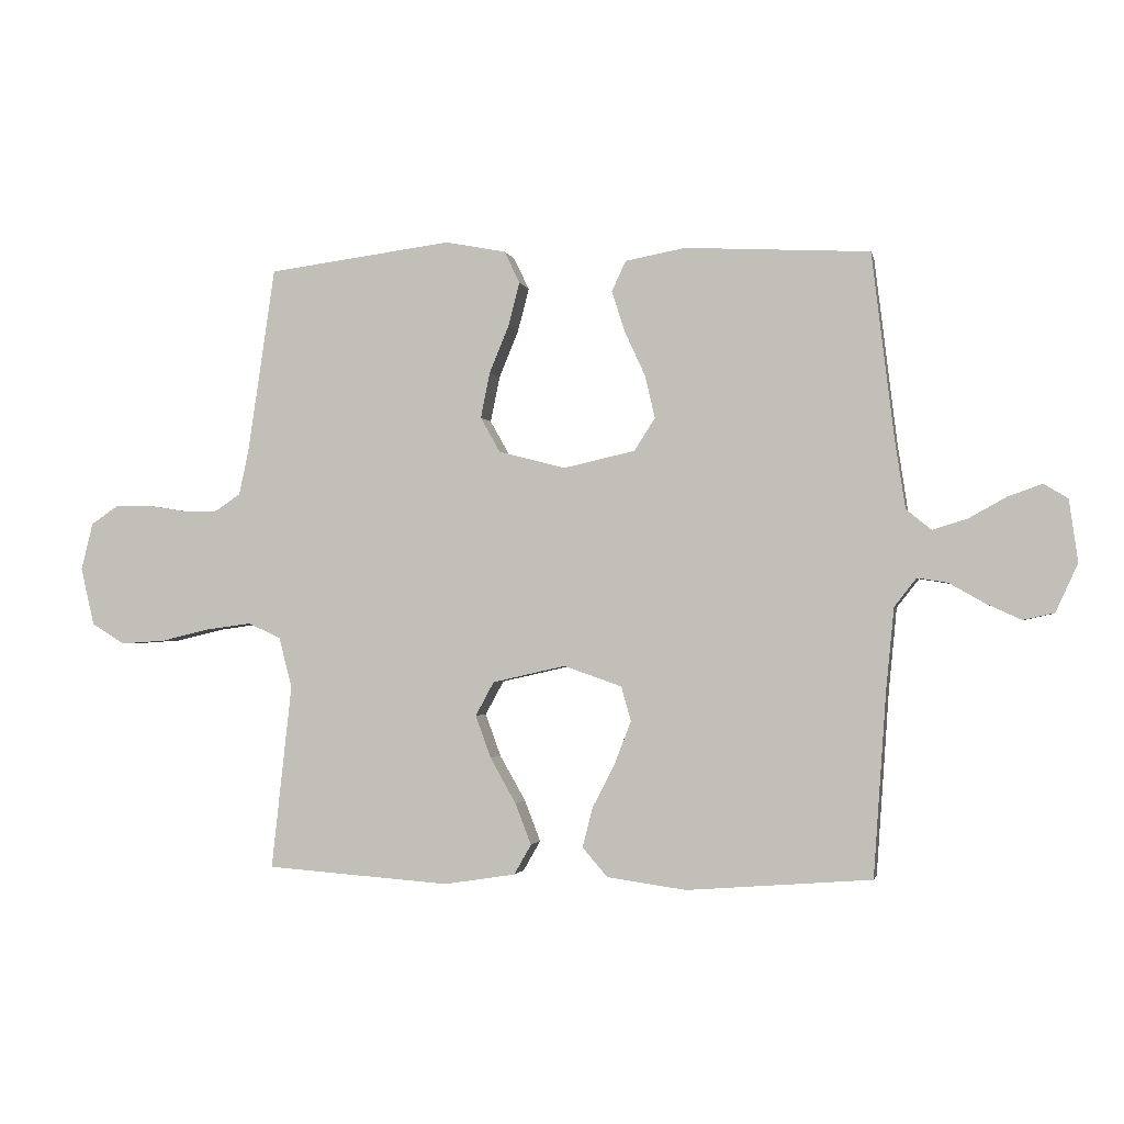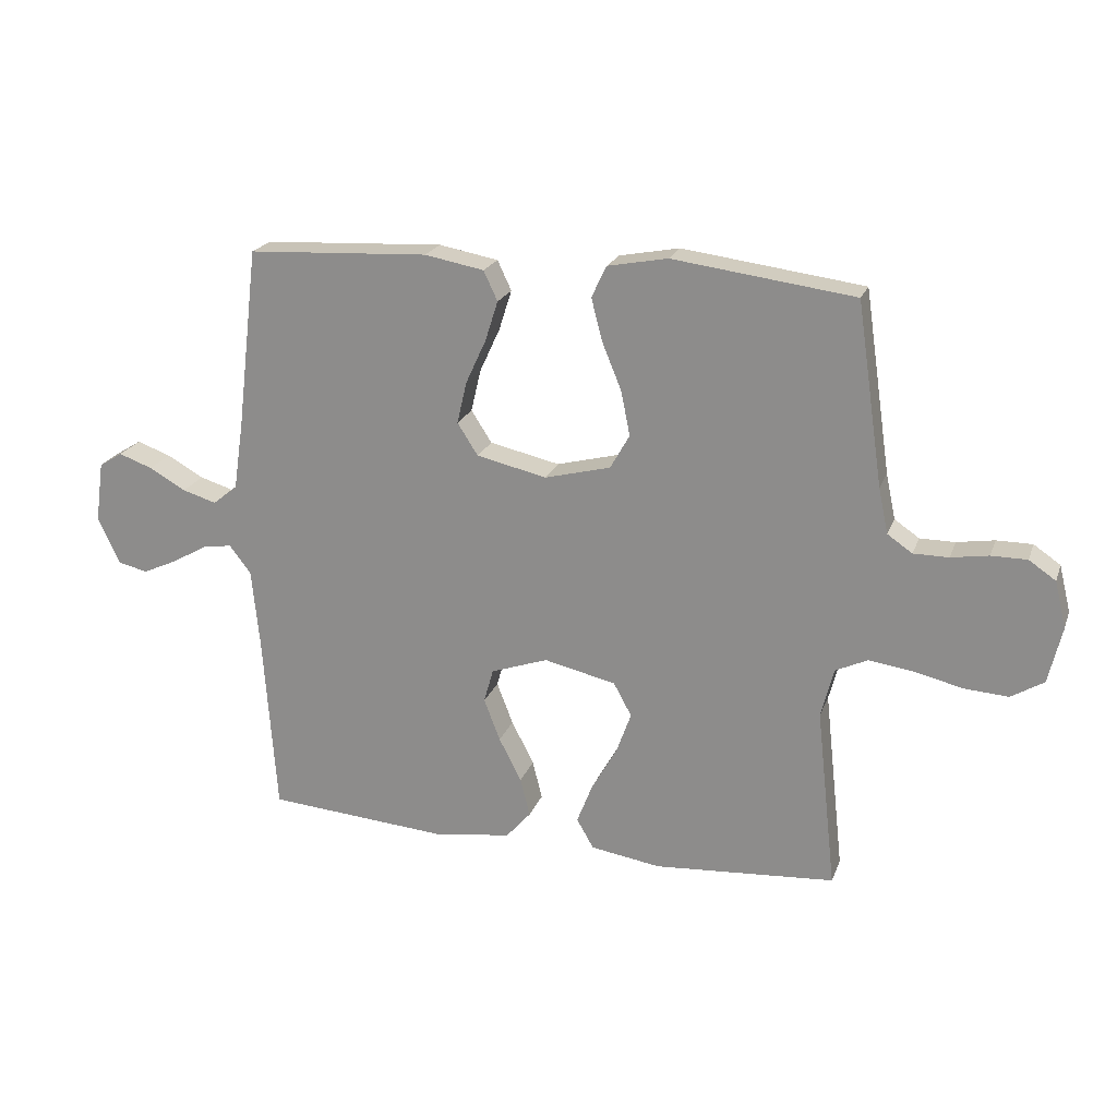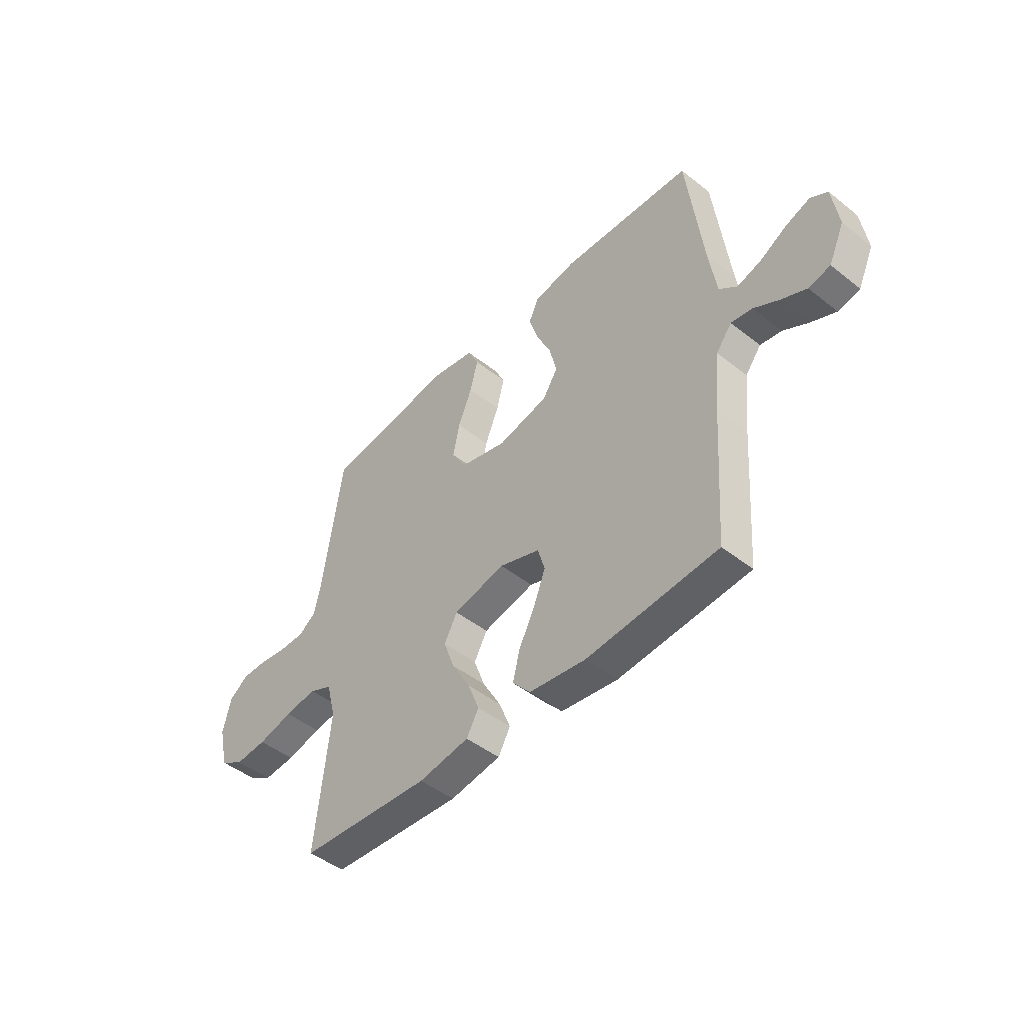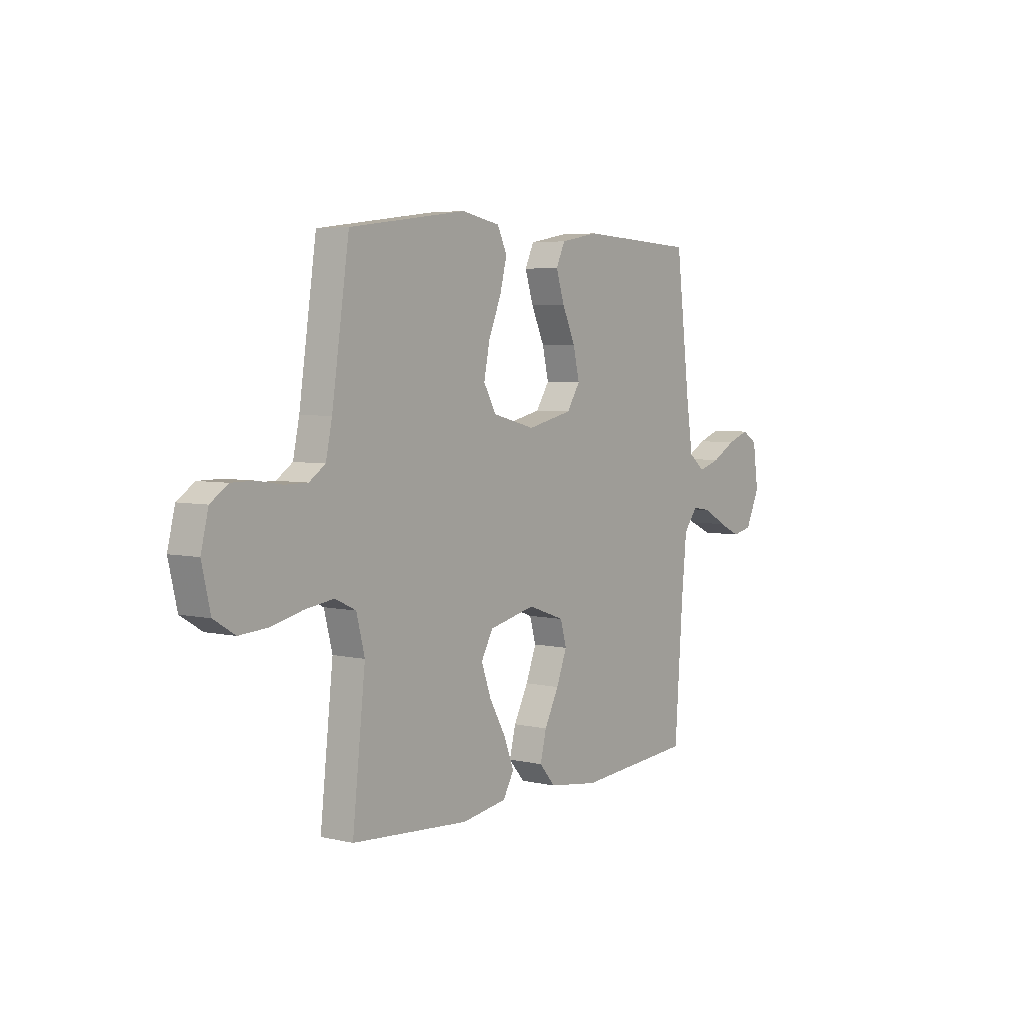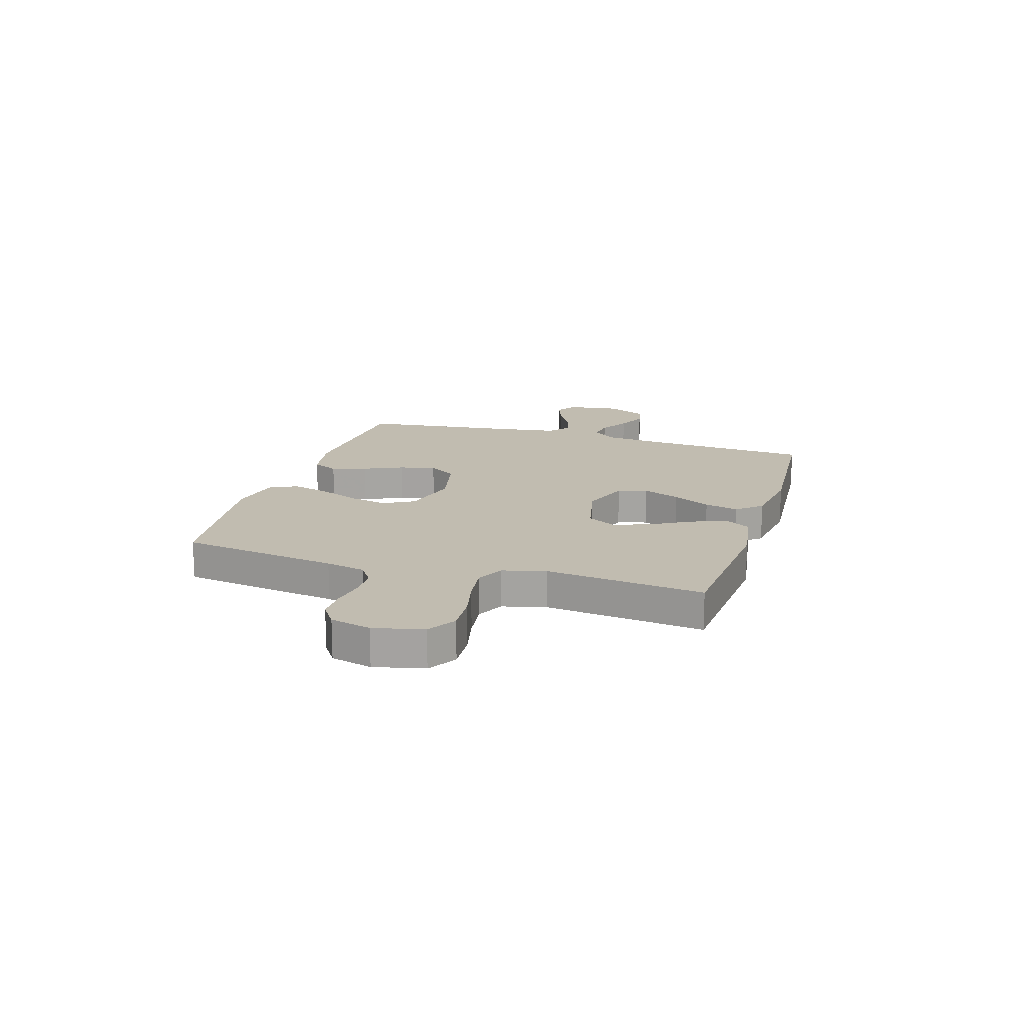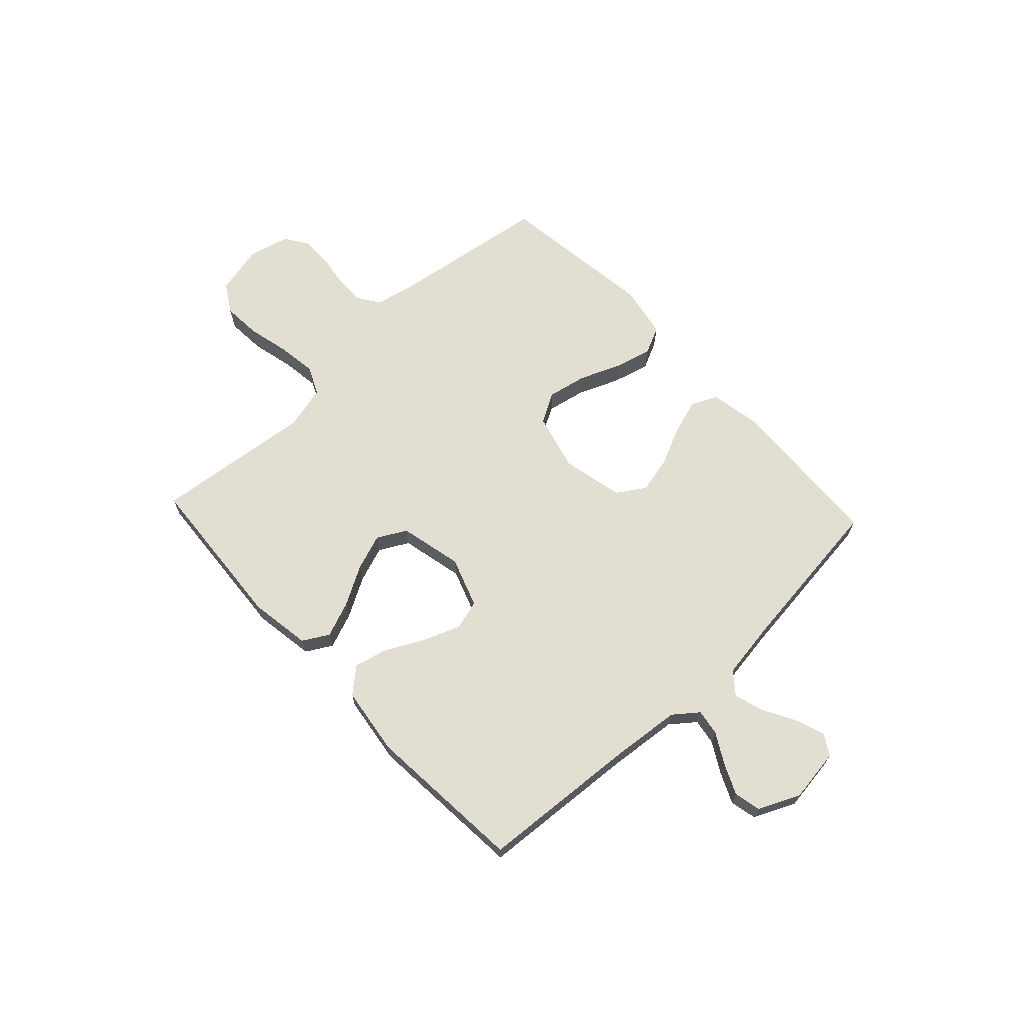
<metadata>
{"format":"obj","ext":"obj","renderer":"f3d","projection":"perspective","resolution":1024,"background":"white","views":[{"elev":-1.8,"azim":-168.2,"up":"+Z"},{"elev":21.3,"azim":17.1,"up":"+Z"},{"elev":-46.8,"azim":-131.8,"up":"+Z"},{"elev":4.9,"azim":126.2,"up":"+Z"},{"elev":16.6,"azim":107.2,"up":"+Y"},{"elev":67.4,"azim":-133.0,"up":"+Y"}]}
</metadata>
<code>
v 0.5 0.07 -0.5
v 0.2 0.07 -0.522
v 0.084 0.07 -0.504
v 0.056 0.07 -0.455
v 0.082 0.07 -0.388
v 0.124 0.07 -0.314
v 0.149 0.07 -0.245
v 0.119 0.07 -0.19
v 0 0.07 -0.163
v -0.094 0.07 -0.196
v -0.11 0.07 -0.252
v -0.083 0.07 -0.322
v -0.046 0.07 -0.394
v -0.03 0.07 -0.458
v -0.071 0.07 -0.505
v -0.2 0.07 -0.523
v -0.5 0.07 -0.5
v -0.521 0.07 -0.2
v -0.534 0.07 -0.068
v -0.57 0.07 -0.022
v -0.619 0.07 -0.03
v -0.677 0.07 -0.063
v -0.734 0.07 -0.089
v -0.784 0.07 -0.078
v -0.82 0.07 0
v -0.806 0.07 0.101
v -0.767 0.07 0.125
v -0.711 0.07 0.105
v -0.65 0.07 0.071
v -0.594 0.07 0.054
v -0.553 0.07 0.087
v -0.536 0.07 0.2
v -0.5 0.07 0.5
v -0.2 0.07 0.516
v -0.102 0.07 0.498
v -0.079 0.07 0.449
v -0.1 0.07 0.383
v -0.134 0.07 0.309
v -0.15 0.07 0.24
v -0.116 0.07 0.187
v 0 0.07 0.161
v 0.109 0.07 0.189
v 0.141 0.07 0.246
v 0.126 0.07 0.32
v 0.094 0.07 0.398
v 0.076 0.07 0.468
v 0.101 0.07 0.52
v 0.2 0.07 0.539
v 0.5 0.07 0.5
v 0.544 0.07 0.2
v 0.56 0.07 0.125
v 0.601 0.07 0.097
v 0.659 0.07 0.097
v 0.721 0.07 0.107
v 0.78 0.07 0.107
v 0.824 0.07 0.077
v 0.843 0.07 0
v 0.821 0.07 -0.094
v 0.767 0.07 -0.127
v 0.694 0.07 -0.122
v 0.614 0.07 -0.103
v 0.541 0.07 -0.093
v 0.488 0.07 -0.118
v 0.467 0.07 -0.2
v 0.5 0 -0.5
v 0.2 0 -0.522
v 0.084 0 -0.504
v 0.056 0 -0.455
v 0.082 0 -0.388
v 0.124 0 -0.314
v 0.149 0 -0.245
v 0.119 0 -0.19
v 0 0 -0.163
v -0.094 0 -0.196
v -0.11 0 -0.252
v -0.083 0 -0.322
v -0.046 0 -0.394
v -0.03 0 -0.458
v -0.071 0 -0.505
v -0.2 0 -0.523
v -0.5 0 -0.5
v -0.521 0 -0.2
v -0.534 0 -0.068
v -0.57 0 -0.022
v -0.619 0 -0.03
v -0.677 0 -0.063
v -0.734 0 -0.089
v -0.784 0 -0.078
v -0.82 0 0
v -0.806 0 0.101
v -0.767 0 0.125
v -0.711 0 0.105
v -0.65 0 0.071
v -0.594 0 0.054
v -0.553 0 0.087
v -0.536 0 0.2
v -0.5 0 0.5
v -0.2 0 0.516
v -0.102 0 0.498
v -0.079 0 0.449
v -0.1 0 0.383
v -0.134 0 0.309
v -0.15 0 0.24
v -0.116 0 0.187
v 0 0 0.161
v 0.109 0 0.189
v 0.141 0 0.246
v 0.126 0 0.32
v 0.094 0 0.398
v 0.076 0 0.468
v 0.101 0 0.52
v 0.2 0 0.539
v 0.5 0 0.5
v 0.544 0 0.2
v 0.56 0 0.125
v 0.601 0 0.097
v 0.659 0 0.097
v 0.721 0 0.107
v 0.78 0 0.107
v 0.824 0 0.077
v 0.843 0 0
v 0.821 0 -0.094
v 0.767 0 -0.127
v 0.694 0 -0.122
v 0.614 0 -0.103
v 0.541 0 -0.093
v 0.488 0 -0.118
v 0.467 0 -0.2
f 59 60 61
f 58 59 61
f 57 58 61
f 56 57 61
f 55 56 61
f 54 55 61
f 53 54 61
f 52 53 61 62
f 51 52 62 63
f 48 49 50
f 47 48 50
f 46 47 50
f 45 46 50
f 44 45 50
f 50 51 63
f 44 50 63
f 43 44 63
f 36 37 38
f 35 36 38
f 34 35 38
f 33 34 38
f 32 33 38
f 31 32 38 39
f 30 31 39 40
f 27 28 29
f 26 27 29
f 25 26 29
f 24 25 29
f 23 24 29
f 22 23 29
f 21 22 29
f 20 21 29 30
f 30 40 41
f 20 30 41
f 19 20 41
f 16 17 18
f 15 16 18
f 14 15 18
f 13 14 18
f 12 13 18
f 11 12 18 19
f 4 5 6
f 3 4 6
f 2 3 6
f 1 2 6
f 64 1 6
f 64 6 7
f 64 7 8
f 63 64 8
f 43 63 8
f 42 43 8
f 41 42 8 9
f 10 11 19 41
f 9 10 41
f 125 124 123
f 125 123 122
f 125 122 121
f 125 121 120
f 125 120 119
f 125 119 118
f 125 118 117
f 126 125 117 116
f 127 126 116 115
f 114 113 112
f 114 112 111
f 114 111 110
f 114 110 109
f 114 109 108
f 127 115 114
f 127 114 108
f 127 108 107
f 102 101 100
f 102 100 99
f 102 99 98
f 102 98 97
f 102 97 96
f 103 102 96 95
f 104 103 95 94
f 93 92 91
f 93 91 90
f 93 90 89
f 93 89 88
f 93 88 87
f 93 87 86
f 93 86 85
f 94 93 85 84
f 105 104 94
f 105 94 84
f 105 84 83
f 82 81 80
f 82 80 79
f 82 79 78
f 82 78 77
f 82 77 76
f 83 82 76 75
f 70 69 68
f 70 68 67
f 70 67 66
f 70 66 65
f 70 65 128
f 71 70 128
f 72 71 128
f 72 128 127
f 72 127 107
f 72 107 106
f 73 72 106 105
f 105 83 75 74
f 105 74 73
f 1 65 66 2
f 2 66 67 3
f 3 67 68 4
f 4 68 69 5
f 5 69 70 6
f 6 70 71 7
f 7 71 72 8
f 8 72 73 9
f 9 73 74 10
f 10 74 75 11
f 11 75 76 12
f 12 76 77 13
f 13 77 78 14
f 14 78 79 15
f 15 79 80 16
f 16 80 81 17
f 17 81 82 18
f 18 82 83 19
f 19 83 84 20
f 20 84 85 21
f 21 85 86 22
f 22 86 87 23
f 23 87 88 24
f 24 88 89 25
f 25 89 90 26
f 26 90 91 27
f 27 91 92 28
f 28 92 93 29
f 29 93 94 30
f 30 94 95 31
f 31 95 96 32
f 32 96 97 33
f 33 97 98 34
f 34 98 99 35
f 35 99 100 36
f 36 100 101 37
f 37 101 102 38
f 38 102 103 39
f 39 103 104 40
f 40 104 105 41
f 41 105 106 42
f 42 106 107 43
f 43 107 108 44
f 44 108 109 45
f 45 109 110 46
f 46 110 111 47
f 47 111 112 48
f 48 112 113 49
f 49 113 114 50
f 50 114 115 51
f 51 115 116 52
f 52 116 117 53
f 53 117 118 54
f 54 118 119 55
f 55 119 120 56
f 56 120 121 57
f 57 121 122 58
f 58 122 123 59
f 59 123 124 60
f 60 124 125 61
f 61 125 126 62
f 62 126 127 63
f 63 127 128 64
f 64 128 65 1

</code>
